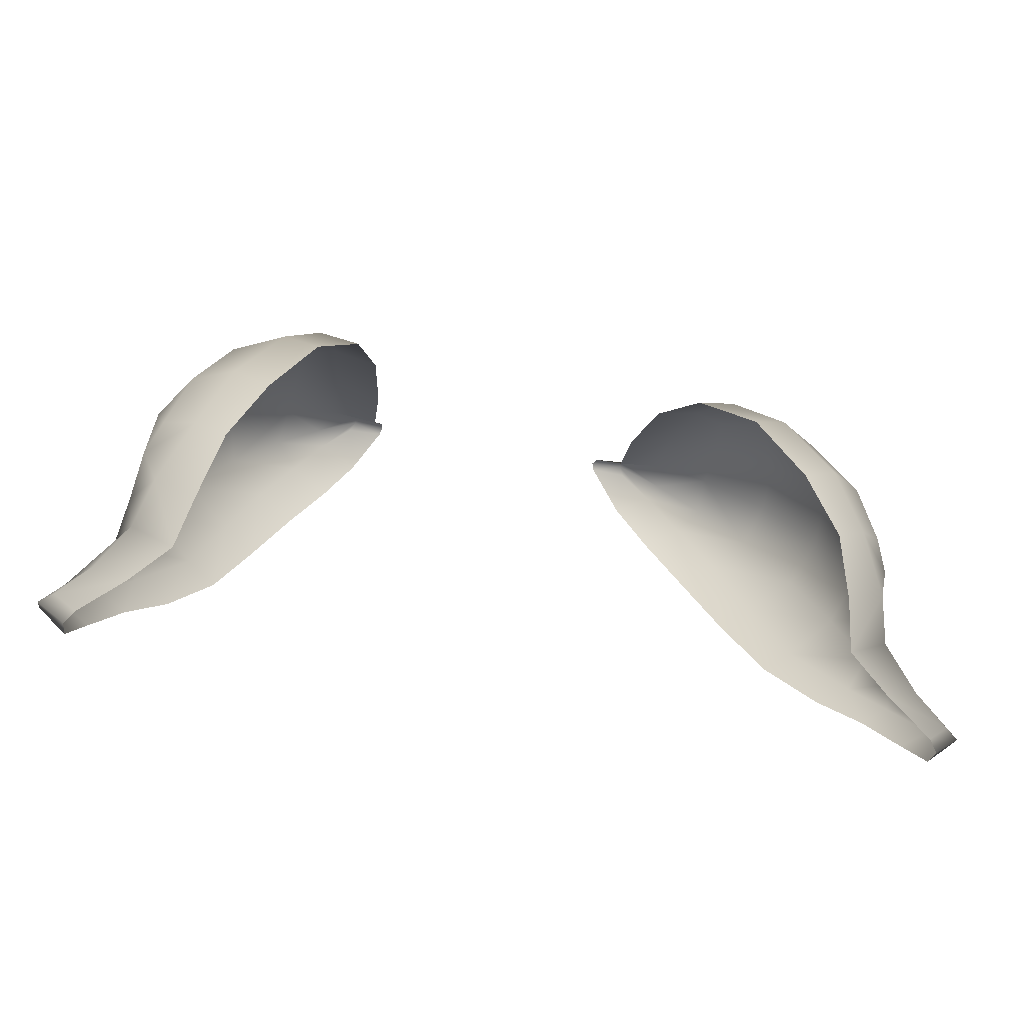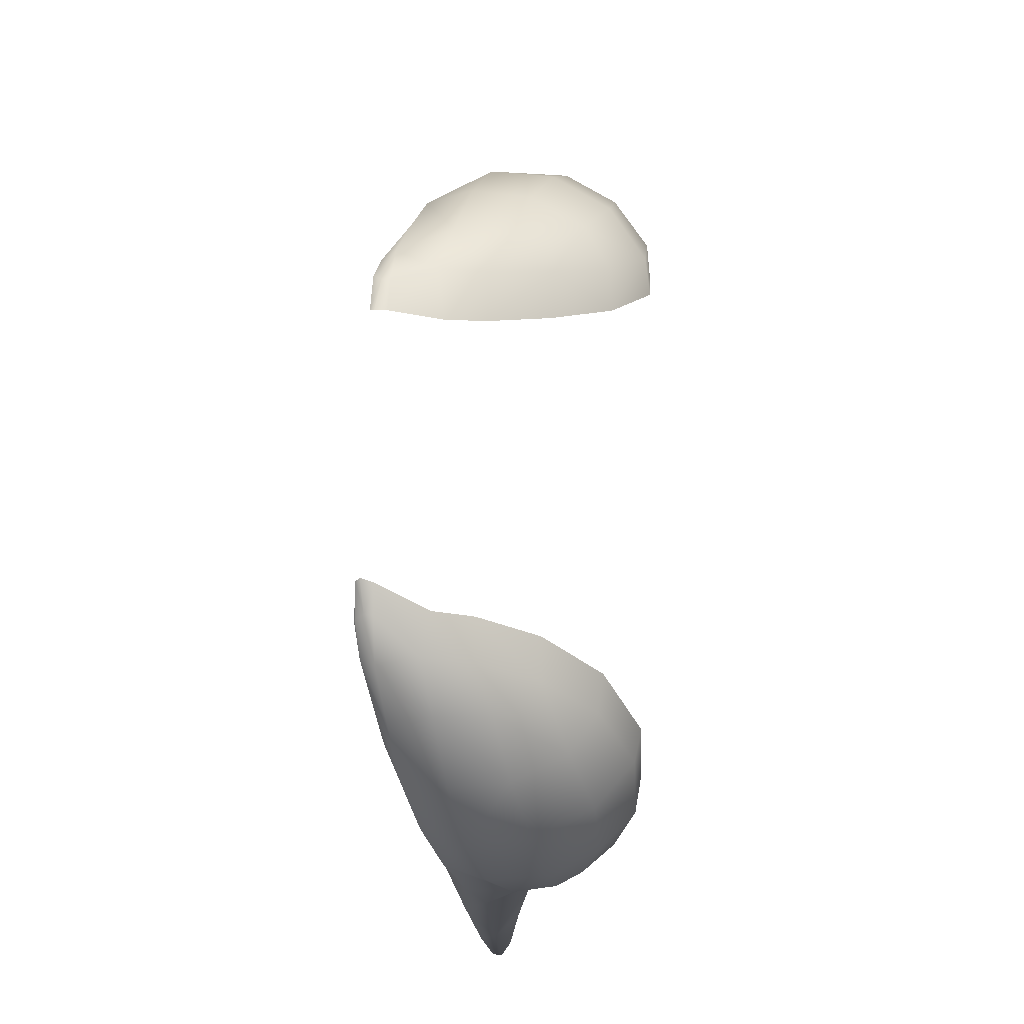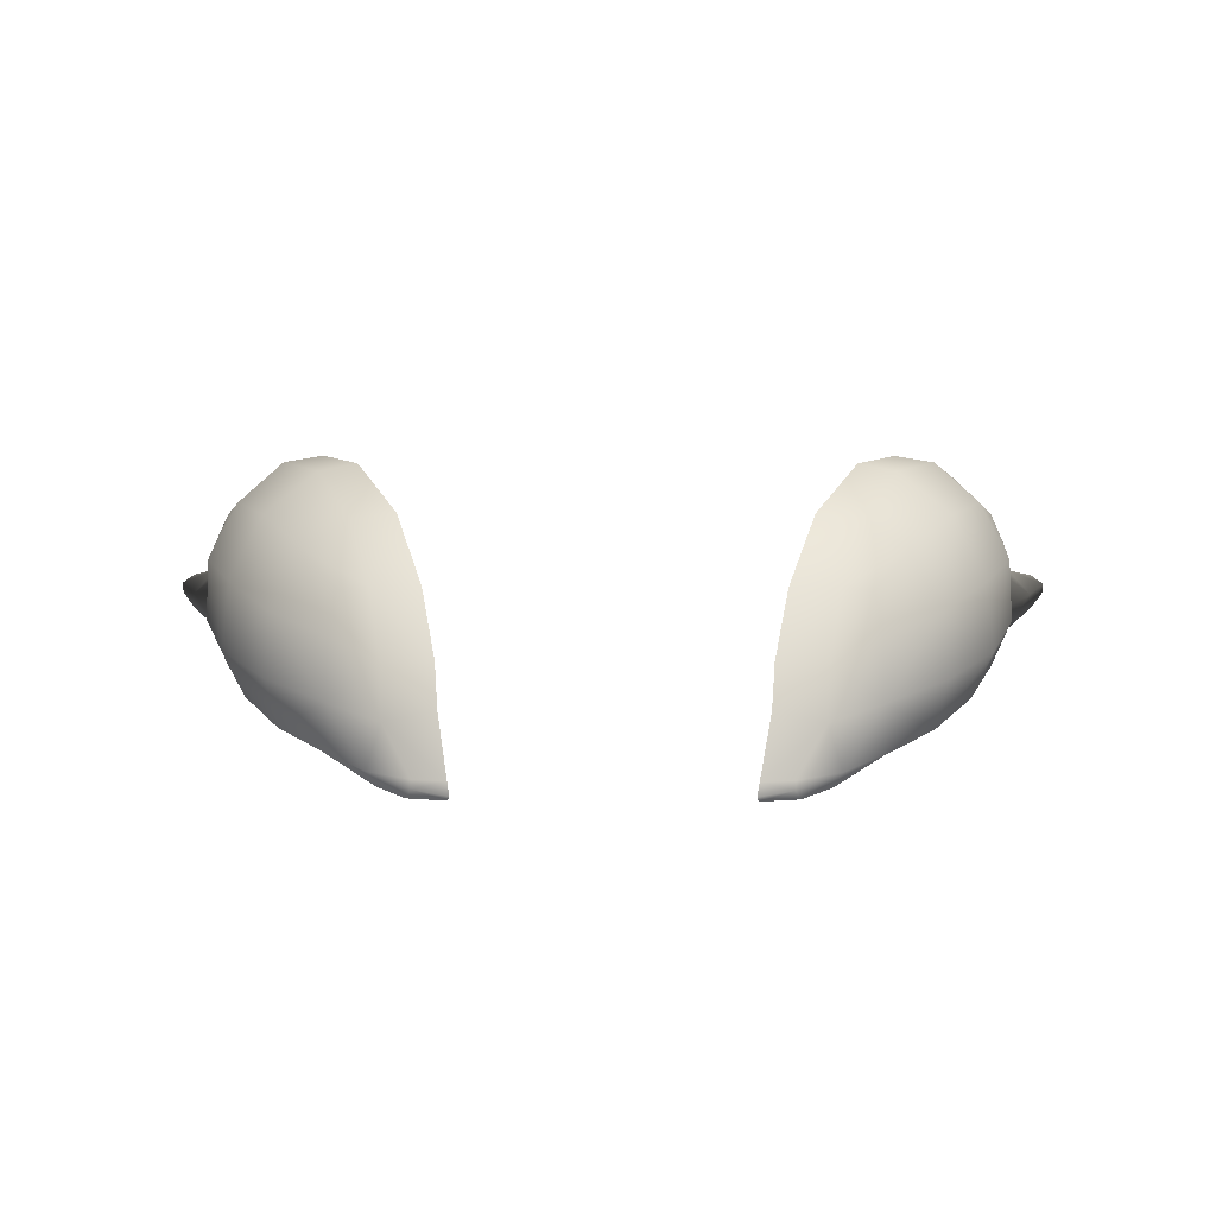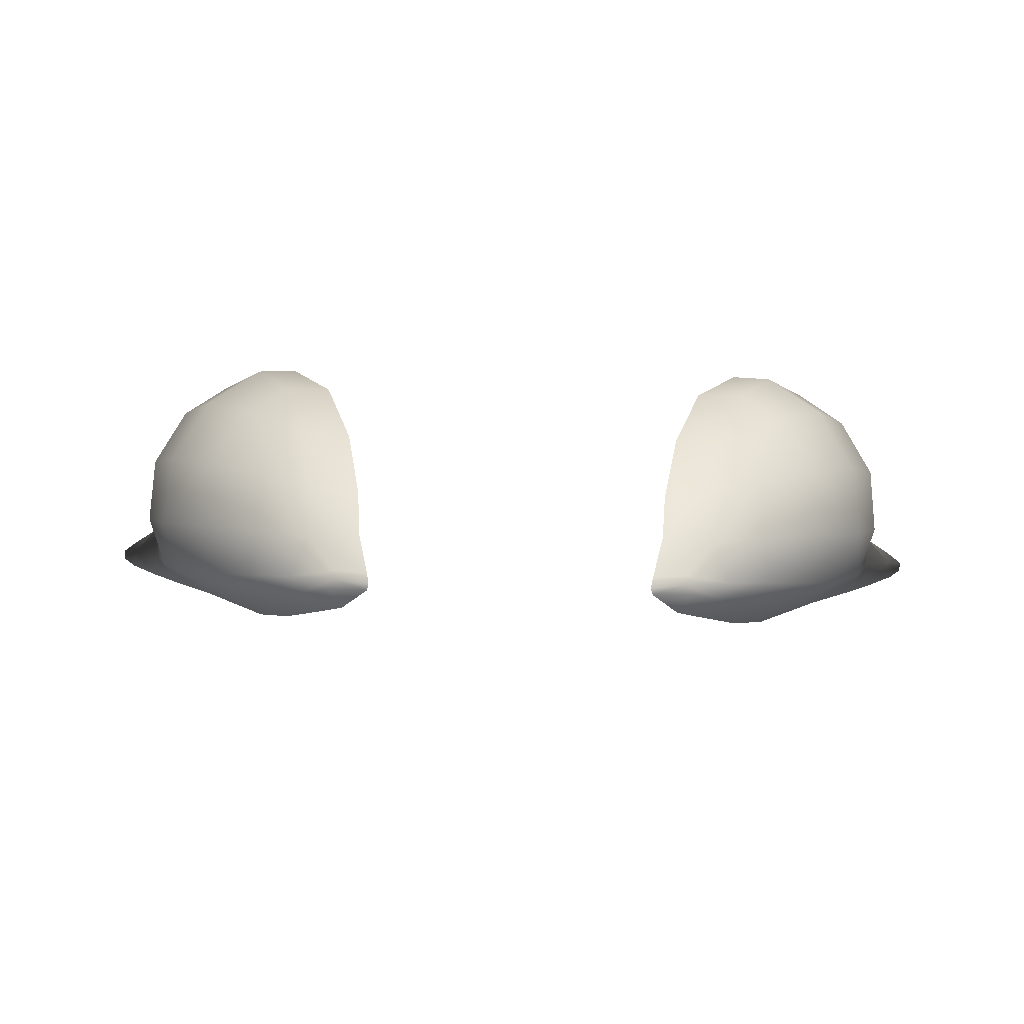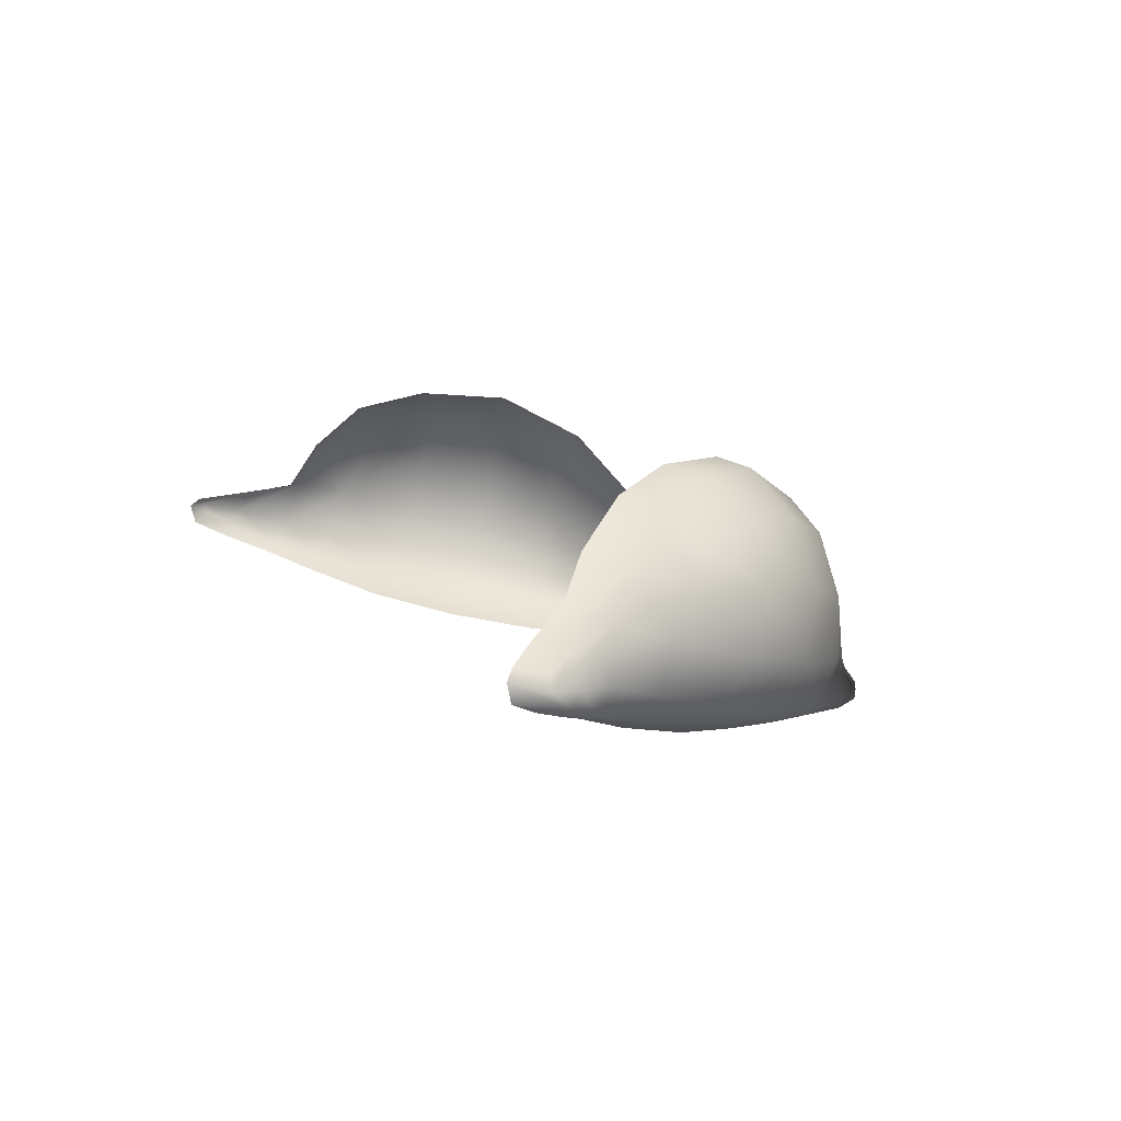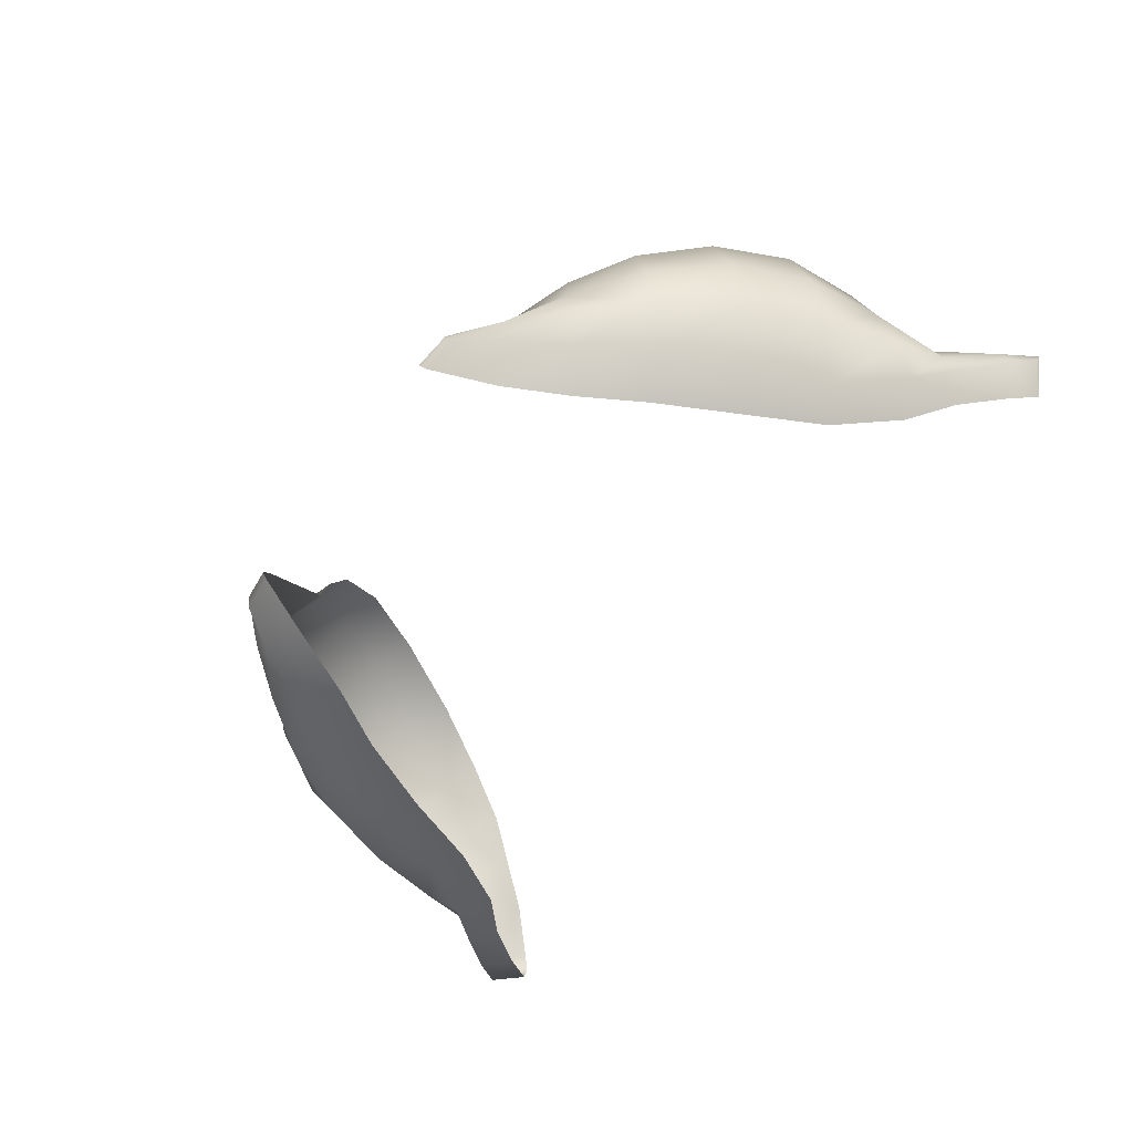
<metadata>
{"format":"obj","ext":"obj","renderer":"f3d","projection":"perspective","resolution":1024,"background":"white","views":[{"elev":-47.9,"azim":167.7,"up":"+Z"},{"elev":76.7,"azim":92.0,"up":"+Z"},{"elev":5.3,"azim":0.9,"up":"+Y"},{"elev":76.2,"azim":0.9,"up":"+Z"},{"elev":12.1,"azim":-116.8,"up":"+Y"},{"elev":-65.9,"azim":53.3,"up":"+Y"}]}
</metadata>
<code>
g pm0676_19_Eye7Skin
v -0.07394 0.9931 0.5122
v -0.06231 0.9917 0.534
v -0.07155 0.9899 0.5383
v -0.05046 0.9803 0.5533
v -0.08349 0.9916 0.5176
v -0.09126 0.9867 0.5001
v -0.083 0.9885 0.495
v -0.09425 0.9815 0.524
v -0.09917 0.9749 0.4888
v -0.08797 0.9772 0.4827
v -0.0918 0.9648 0.4754
v -0.06134 0.979 0.5572
v -0.05557 0.9638 0.5695
v -0.04326 0.9635 0.5664
v -0.03977 0.9465 0.5723
v -0.07267 0.9718 0.5586
v -0.05232 0.9467 0.5759
v -0.03907 0.9352 0.5743
v -0.08479 0.9794 0.5423
v -0.0635 0.9629 0.5672
v -0.06519 0.9519 0.5701
v -0.06585 0.9366 0.5712
v -0.05171 0.933 0.5789
v -0.03542 0.9214 0.5911
v -0.08049 0.9569 0.5595
v -0.09342 0.963 0.5436
v -0.09584 0.9453 0.5402
v -0.1021 0.967 0.5243
v -0.08241 0.9407 0.5581
v -0.09972 0.9776 0.5087
v -0.1035 0.9706 0.5033
v -0.1054 0.9586 0.4979
v -0.07971 0.9281 0.5546
v -0.1035 0.9512 0.5202
v -0.0995 0.9389 0.514
v -0.1032 0.9631 0.4825
v -0.09123 0.9329 0.5345
v -0.1109 0.9602 0.4685
v -0.1015 0.962 0.4638
v -0.119 0.9581 0.459
v -0.1128 0.9591 0.4531
v -0.1227 0.9555 0.4578
v -0.1152 0.9567 0.4507
v -0.1173 0.9534 0.4673
v -0.1082 0.9504 0.4799
v -0.1222 0.9528 0.4585
v -0.1148 0.9515 0.452
v -0.118 0.9494 0.465
v -0.1098 0.9473 0.4602
v -0.1094 0.9443 0.4761
v -0.1016 0.9427 0.4712
v -0.1009 0.9398 0.4862
v -0.09129 0.9383 0.4807
v -0.105 0.9456 0.4933
v -0.08775 0.933 0.5038
v -0.07994 0.9307 0.4982
v -0.07901 0.9273 0.5258
v -0.07043 0.9239 0.5201
v -0.07031 0.923 0.5471
v -0.06045 0.9195 0.5413
v -0.06124 0.9204 0.564
v -0.05097 0.9177 0.5579
v -0.06698 0.9248 0.5698
v -0.05294 0.918 0.5797
v -0.04276 0.9157 0.5744
v -0.0551 0.922 0.582
v -0.04491 0.9172 0.5904
v -0.0353 0.9169 0.5912
v -0.04358 0.9195 0.5917
v -0.03475 0.9181 0.5927
v -0.04374 0.9217 0.5912
v 0.07394 0.9931 0.5122
v 0.07155 0.9899 0.5383
v 0.06231 0.9917 0.534
v 0.05046 0.9803 0.5533
v 0.08349 0.9916 0.5176
v 0.09126 0.9867 0.5001
v 0.083 0.9885 0.495
v 0.09425 0.9815 0.524
v 0.09917 0.9749 0.4888
v 0.08797 0.9772 0.4827
v 0.0918 0.9648 0.4754
v 0.06134 0.979 0.5572
v 0.05557 0.9638 0.5695
v 0.04326 0.9635 0.5664
v 0.03977 0.9465 0.5723
v 0.07267 0.9718 0.5586
v 0.05232 0.9467 0.5759
v 0.03907 0.9352 0.5743
v 0.08479 0.9794 0.5423
v 0.0635 0.9629 0.5672
v 0.06519 0.9519 0.5701
v 0.06585 0.9366 0.5712
v 0.05171 0.933 0.5789
v 0.03542 0.9214 0.5911
v 0.08049 0.9569 0.5595
v 0.09342 0.963 0.5436
v 0.09584 0.9453 0.5402
v 0.1021 0.967 0.5243
v 0.08241 0.9407 0.5581
v 0.09972 0.9776 0.5087
v 0.1035 0.9706 0.5033
v 0.1054 0.9586 0.4979
v 0.07971 0.9281 0.5546
v 0.1035 0.9512 0.5202
v 0.0995 0.9389 0.514
v 0.1032 0.9631 0.4825
v 0.09123 0.9329 0.5345
v 0.1109 0.9602 0.4685
v 0.1015 0.962 0.4638
v 0.119 0.9581 0.459
v 0.1128 0.9591 0.4531
v 0.1227 0.9555 0.4578
v 0.1152 0.9567 0.4507
v 0.1173 0.9534 0.4673
v 0.1082 0.9504 0.4799
v 0.1222 0.9528 0.4585
v 0.1148 0.9515 0.452
v 0.118 0.9494 0.465
v 0.1098 0.9473 0.4602
v 0.1094 0.9443 0.4761
v 0.1016 0.9427 0.4712
v 0.1009 0.9398 0.4862
v 0.09129 0.9383 0.4807
v 0.105 0.9456 0.4933
v 0.08775 0.933 0.5038
v 0.07994 0.9307 0.4982
v 0.07901 0.9273 0.5258
v 0.07043 0.9239 0.5201
v 0.07031 0.923 0.5471
v 0.06045 0.9195 0.5413
v 0.06124 0.9204 0.564
v 0.05097 0.9177 0.5579
v 0.06698 0.9248 0.5698
v 0.05294 0.918 0.5797
v 0.04276 0.9157 0.5744
v 0.0551 0.922 0.582
v 0.04491 0.9172 0.5904
v 0.0353 0.9169 0.5912
v 0.04358 0.9195 0.5917
v 0.03475 0.9181 0.5927
v 0.04374 0.9217 0.5912
g pm0676_19_Eye7Skin_0
f 3 2 1
f 4 2 3
f 5 3 1
f 5 1 6
f 1 7 6
f 5 8 3
f 5 6 8
f 6 7 9
f 7 10 9
f 9 10 11
f 12 4 3
f 12 13 4
f 13 14 4
f 15 14 13
f 12 3 16
f 12 16 13
f 17 15 13
f 18 15 17
f 8 19 3
f 3 19 16
f 16 20 13
f 13 20 17
f 21 20 16
f 20 21 17
f 17 21 22
f 23 18 17
f 23 17 22
f 24 18 23
f 25 21 16
f 16 19 25
f 22 21 25
f 26 19 8
f 19 26 25
f 25 26 27
f 28 26 8
f 27 26 28
f 29 22 25
f 29 25 27
f 8 30 28
f 6 30 8
f 31 30 6
f 30 31 28
f 28 31 32
f 9 31 6
f 32 31 9
f 29 33 22
f 29 27 33
f 34 28 32
f 34 27 28
f 34 35 27
f 34 32 35
f 36 32 9
f 36 9 11
f 27 37 33
f 35 37 27
f 38 36 11
f 39 38 11
f 40 38 39
f 41 40 39
f 40 41 42
f 40 42 38
f 41 43 42
f 38 44 36
f 42 44 38
f 36 45 32
f 44 45 36
f 42 43 46
f 43 47 46
f 46 48 42
f 46 47 48
f 48 44 42
f 47 49 48
f 48 50 44
f 48 49 50
f 50 45 44
f 49 51 50
f 52 50 51
f 50 52 45
f 53 52 51
f 45 54 32
f 52 54 45
f 32 54 35
f 55 52 53
f 54 52 55
f 35 54 55
f 56 55 53
f 55 57 35
f 57 55 56
f 57 37 35
f 58 57 56
f 37 57 59
f 59 57 58
f 60 59 58
f 33 37 59
f 61 59 60
f 59 61 33
f 62 61 60
f 61 63 33
f 33 63 22
f 64 61 62
f 63 61 64
f 65 64 62
f 22 63 66
f 66 63 64
f 23 22 66
f 67 64 65
f 68 67 65
f 67 69 64
f 67 68 69
f 69 66 64
f 68 70 69
f 69 70 24
f 71 23 66
f 71 24 23
f 71 69 24
f 69 71 66
f 74 73 72
f 74 75 73
f 73 76 72
f 72 76 77
f 78 72 77
f 79 76 73
f 77 76 79
f 78 77 80
f 81 78 80
f 81 80 82
f 75 83 73
f 84 83 75
f 85 84 75
f 85 86 84
f 73 83 87
f 87 83 84
f 86 88 84
f 86 89 88
f 90 79 73
f 90 73 87
f 91 87 84
f 91 84 88
f 91 92 87
f 92 91 88
f 92 88 93
f 89 94 88
f 88 94 93
f 89 95 94
f 92 96 87
f 90 87 96
f 92 93 96
f 90 97 79
f 97 90 96
f 97 96 98
f 97 99 79
f 97 98 99
f 93 100 96
f 96 100 98
f 101 79 99
f 101 77 79
f 101 102 77
f 102 101 99
f 102 99 103
f 102 80 77
f 102 103 80
f 104 100 93
f 98 100 104
f 99 105 103
f 98 105 99
f 106 105 98
f 103 105 106
f 103 107 80
f 80 107 82
f 108 98 104
f 108 106 98
f 107 109 82
f 109 110 82
f 109 111 110
f 111 112 110
f 112 111 113
f 113 111 109
f 114 112 113
f 115 109 107
f 115 113 109
f 116 107 103
f 116 115 107
f 114 113 117
f 118 114 117
f 119 117 113
f 118 117 119
f 115 119 113
f 120 118 119
f 121 119 115
f 120 119 121
f 116 121 115
f 122 120 121
f 121 123 122
f 123 121 116
f 123 124 122
f 125 116 103
f 125 123 116
f 125 103 106
f 123 126 124
f 123 125 126
f 125 106 126
f 126 127 124
f 128 126 106
f 126 128 127
f 108 128 106
f 128 129 127
f 128 108 130
f 128 130 129
f 130 131 129
f 108 104 130
f 130 132 131
f 132 130 104
f 132 133 131
f 134 132 104
f 134 104 93
f 132 135 133
f 132 134 135
f 135 136 133
f 134 93 137
f 134 137 135
f 93 94 137
f 135 138 136
f 138 139 136
f 140 138 135
f 139 138 140
f 137 140 135
f 141 139 140
f 141 140 95
f 94 142 137
f 95 142 94
f 140 142 95
f 142 140 137

</code>
